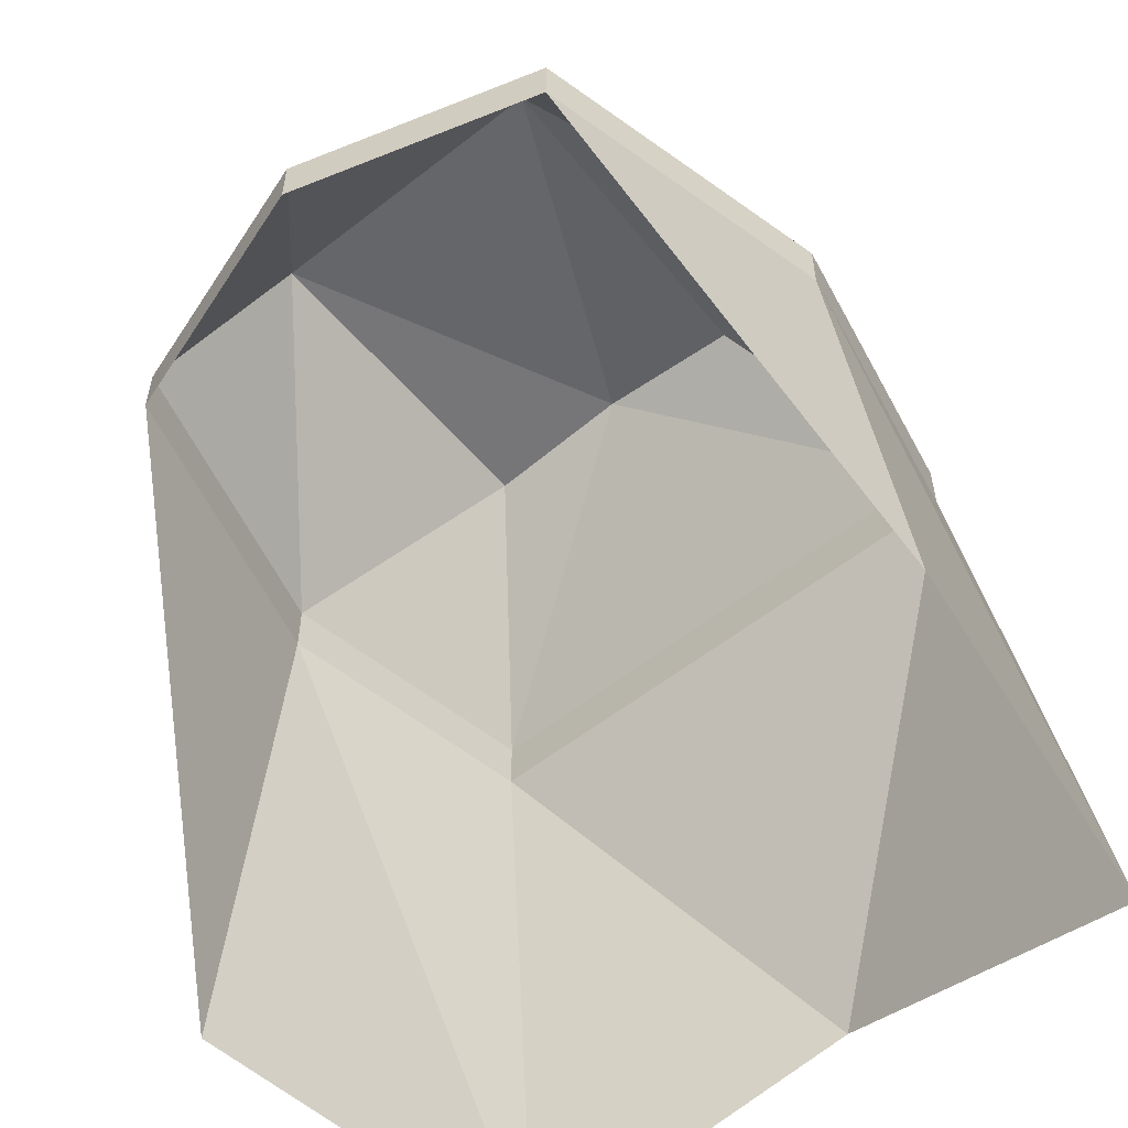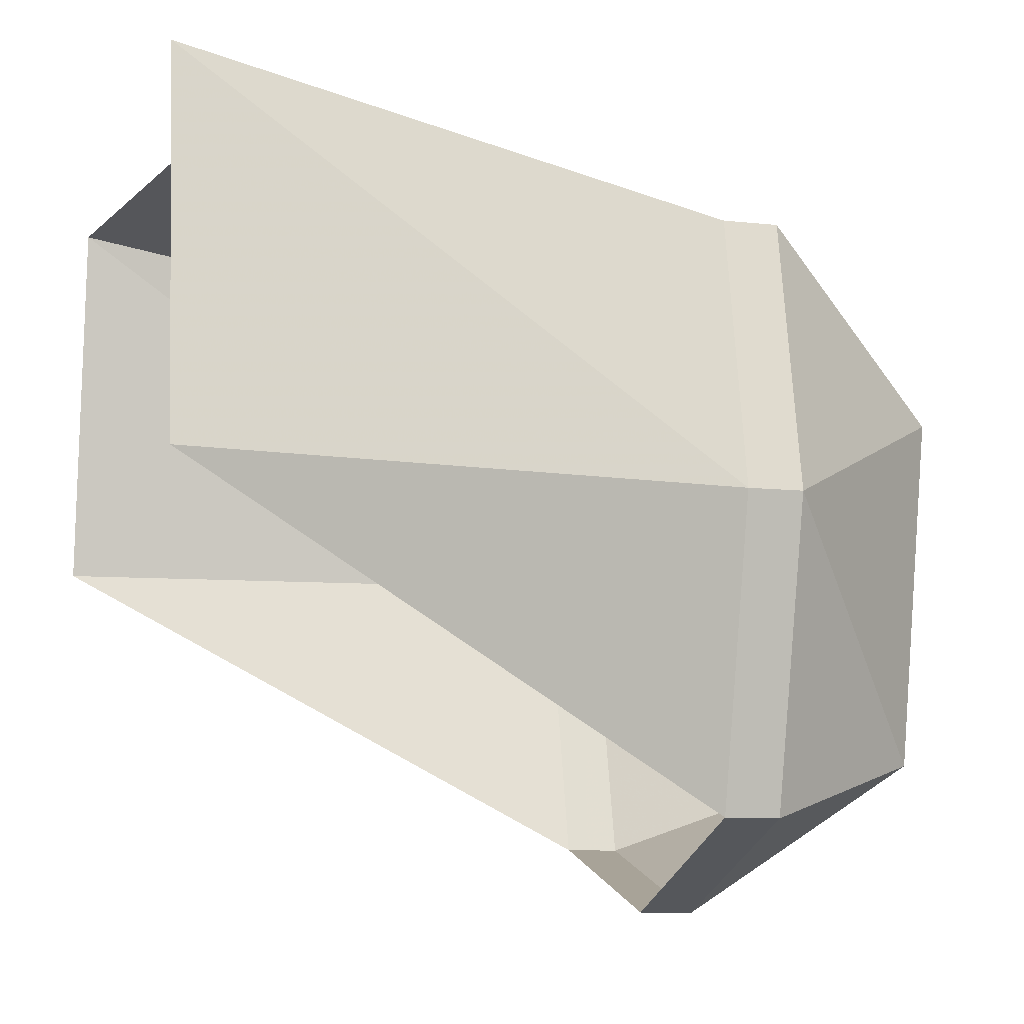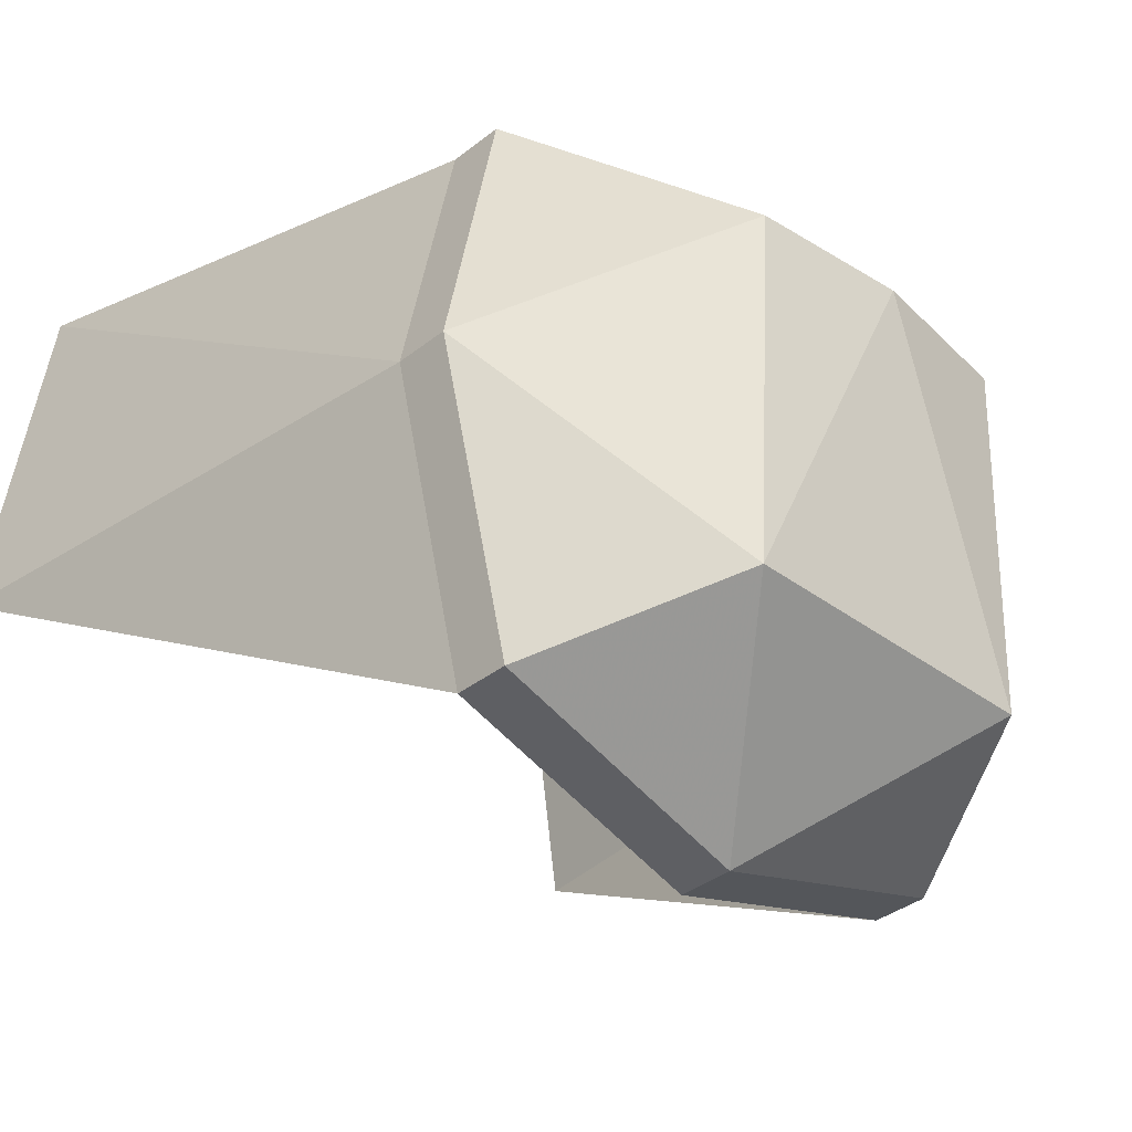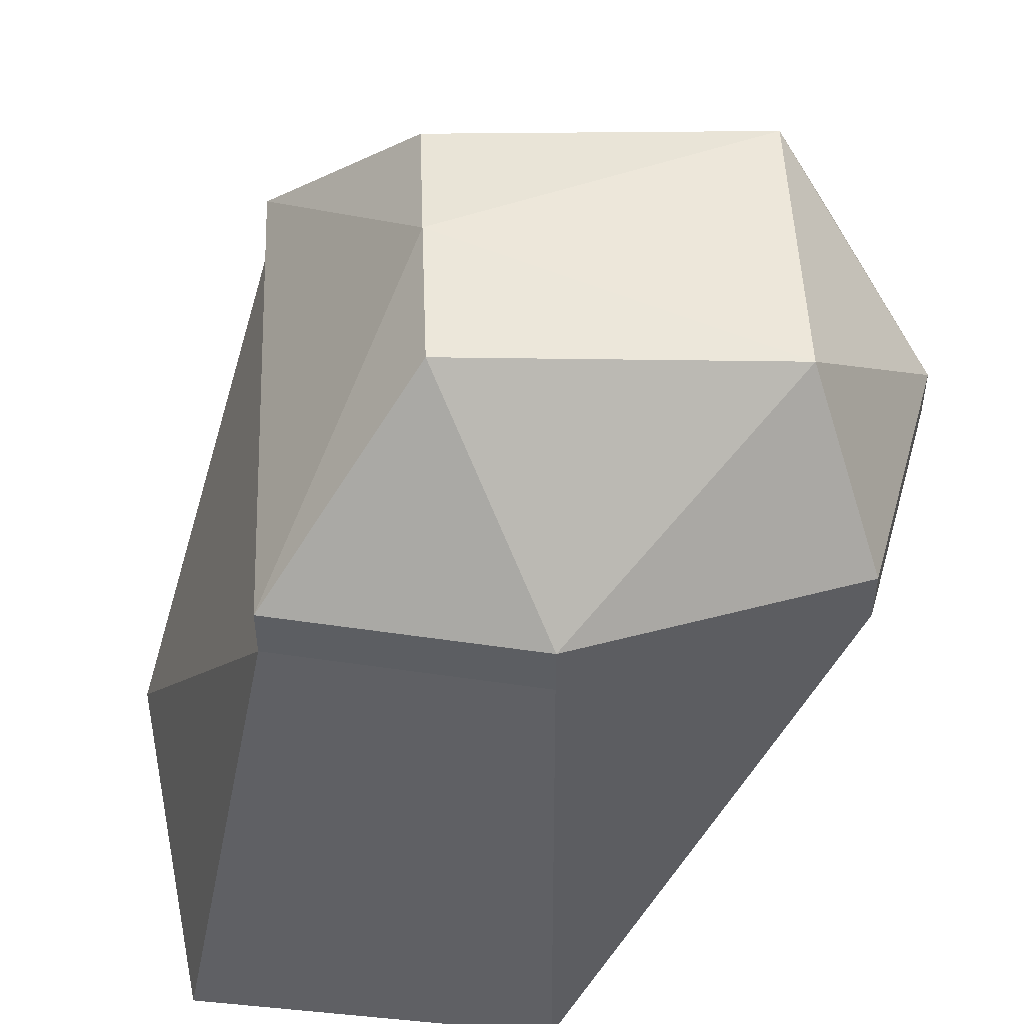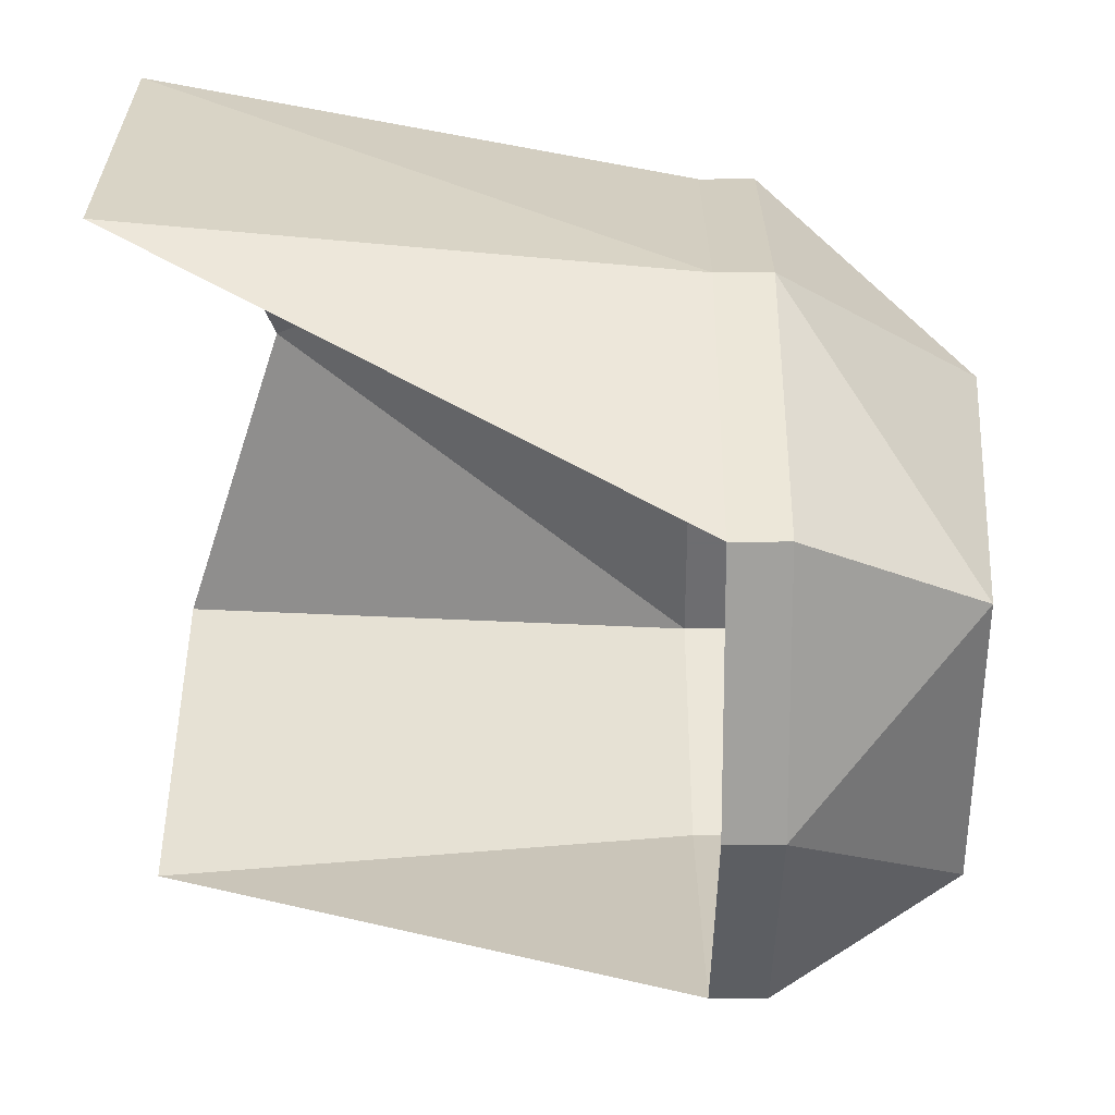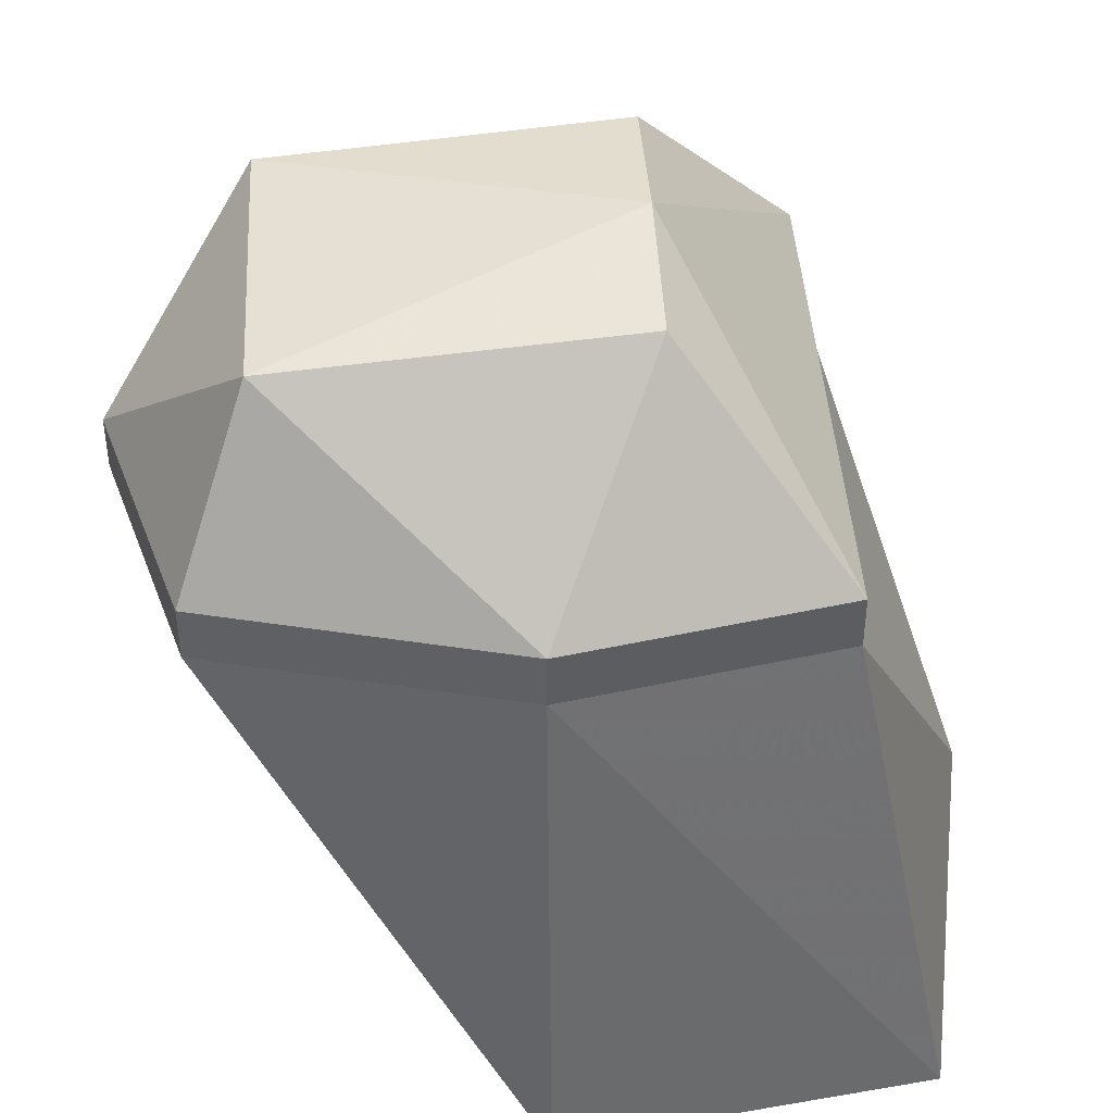
<metadata>
{"format":"obj","ext":"obj","renderer":"f3d","projection":"perspective","resolution":1024,"background":"white","views":[{"elev":-56.7,"azim":-140.7,"up":"+Y"},{"elev":-10.2,"azim":74.4,"up":"+Z"},{"elev":-36.4,"azim":135.8,"up":"+Z"},{"elev":50.1,"azim":87.8,"up":"+Y"},{"elev":-54.1,"azim":90.1,"up":"+Z"},{"elev":43.0,"azim":-93.4,"up":"+Y"}]}
</metadata>
<code>
v 0.3125 0.3594 0.3125
v 0.1719 0.5938 0.125
v 0.375 0.3594 0
v 0.375 0.2969 0
v 0.3125 0.2969 0.3125
v -0.3125 0.3594 0.3125
v 0 0.6094 0.125
v 0.1641 0.5625 -0.2734
v 0.2891 0.3594 -0.3438
v 0.2891 0.2969 -0.3438
v 0.4375 -0.3281 0
v 0.375 -0.3281 0.4375
v -0.375 0.3594 0
v -0.1719 0.5859 0.125
v -0.3125 0.2969 0.3125
v -0.375 0.2969 0
v -0.2891 0.3594 -0.3516
v -0.1875 0.5625 -0.2734
v 0 0.3594 -0.4375
v 0 0.2969 -0.4375
v -0.2891 0.2969 -0.3516
v -0.375 -0.3281 0.4375
v 0 -0.2031 0.5
v -0.4375 -0.3281 0
f 1 2 3
f 1 3 4
f 1 4 5
f 1 5 6
f 1 6 7
f 1 7 2
f 2 7 8
f 2 8 3
f 3 8 9
f 3 9 10
f 3 10 4
f 4 10 11
f 4 11 12
f 4 12 5
f 4 5 12
f 4 12 11
f 4 11 10
f 13 14 6
f 13 6 15
f 13 15 16
f 13 16 17
f 13 17 18
f 13 18 14
f 14 18 7
f 14 7 6
f 18 8 7
f 8 18 19
f 8 19 9
f 9 19 20
f 9 20 10
f 18 17 19
f 19 17 21
f 19 21 20
f 15 22 16
f 15 16 22
f 15 22 23
f 15 23 22
f 23 15 5
f 23 5 12
f 23 12 5
f 23 5 15
f 22 24 16
f 22 16 24
f 24 16 21
f 24 21 16
f 16 21 17
f 5 15 6

</code>
